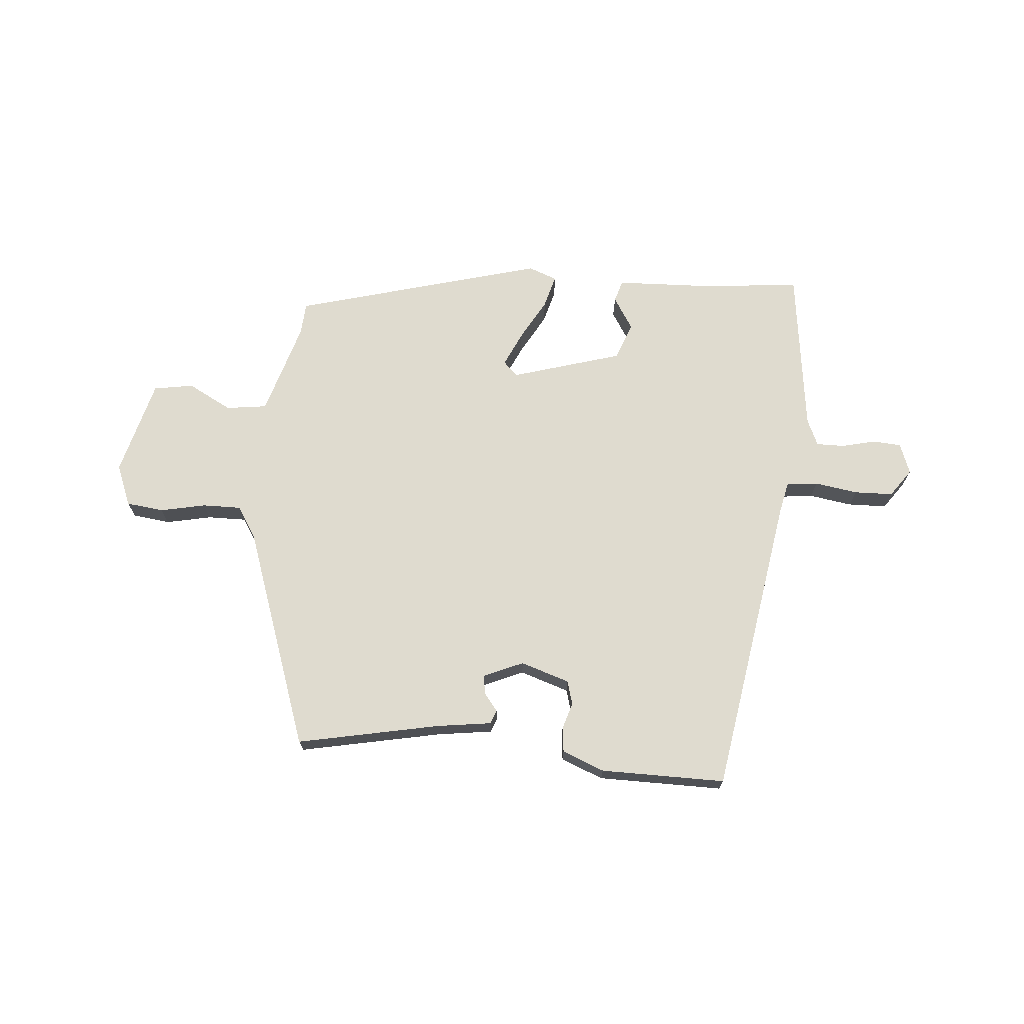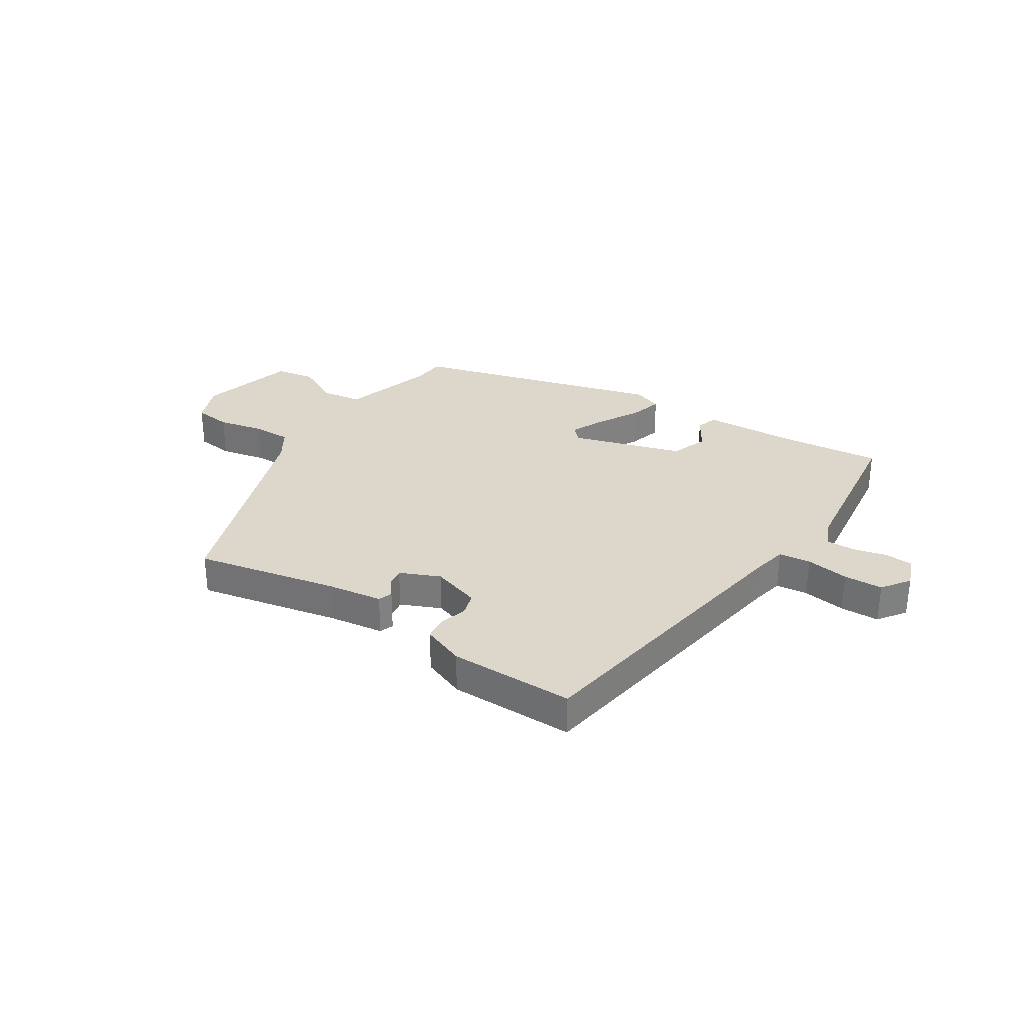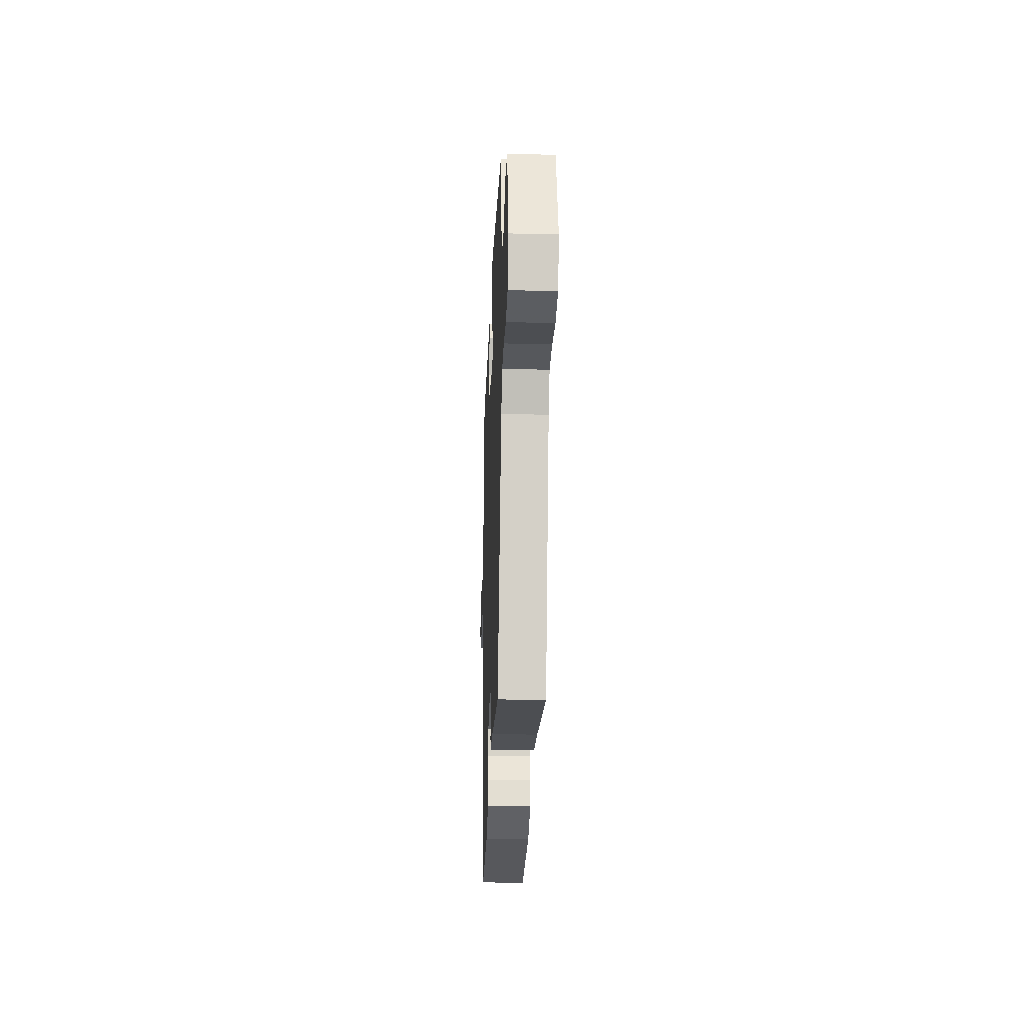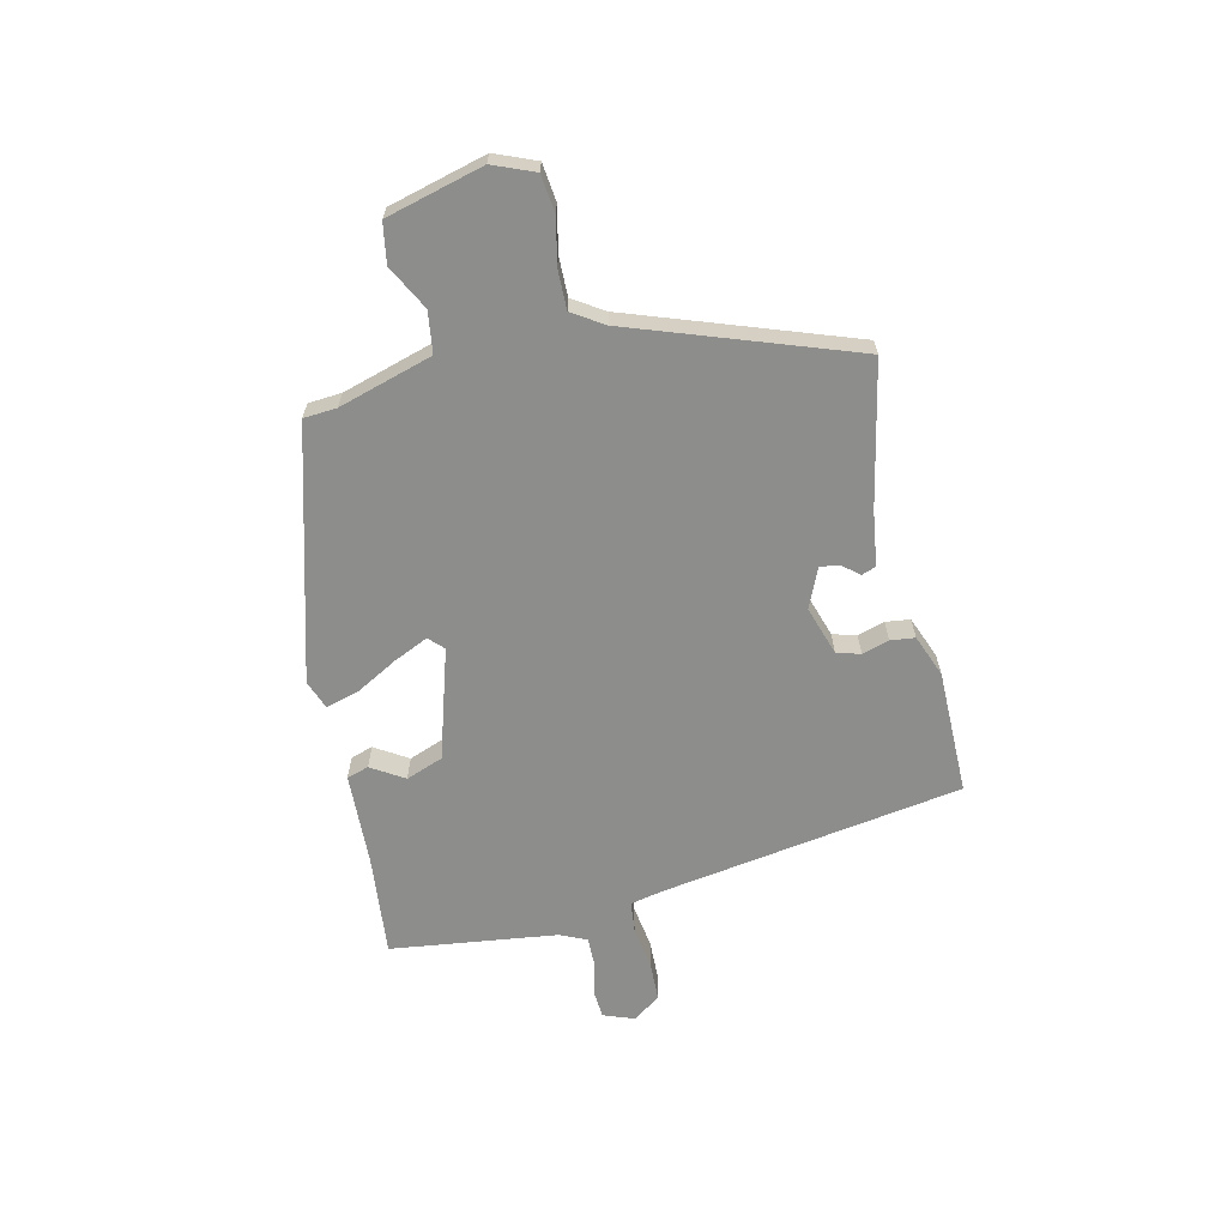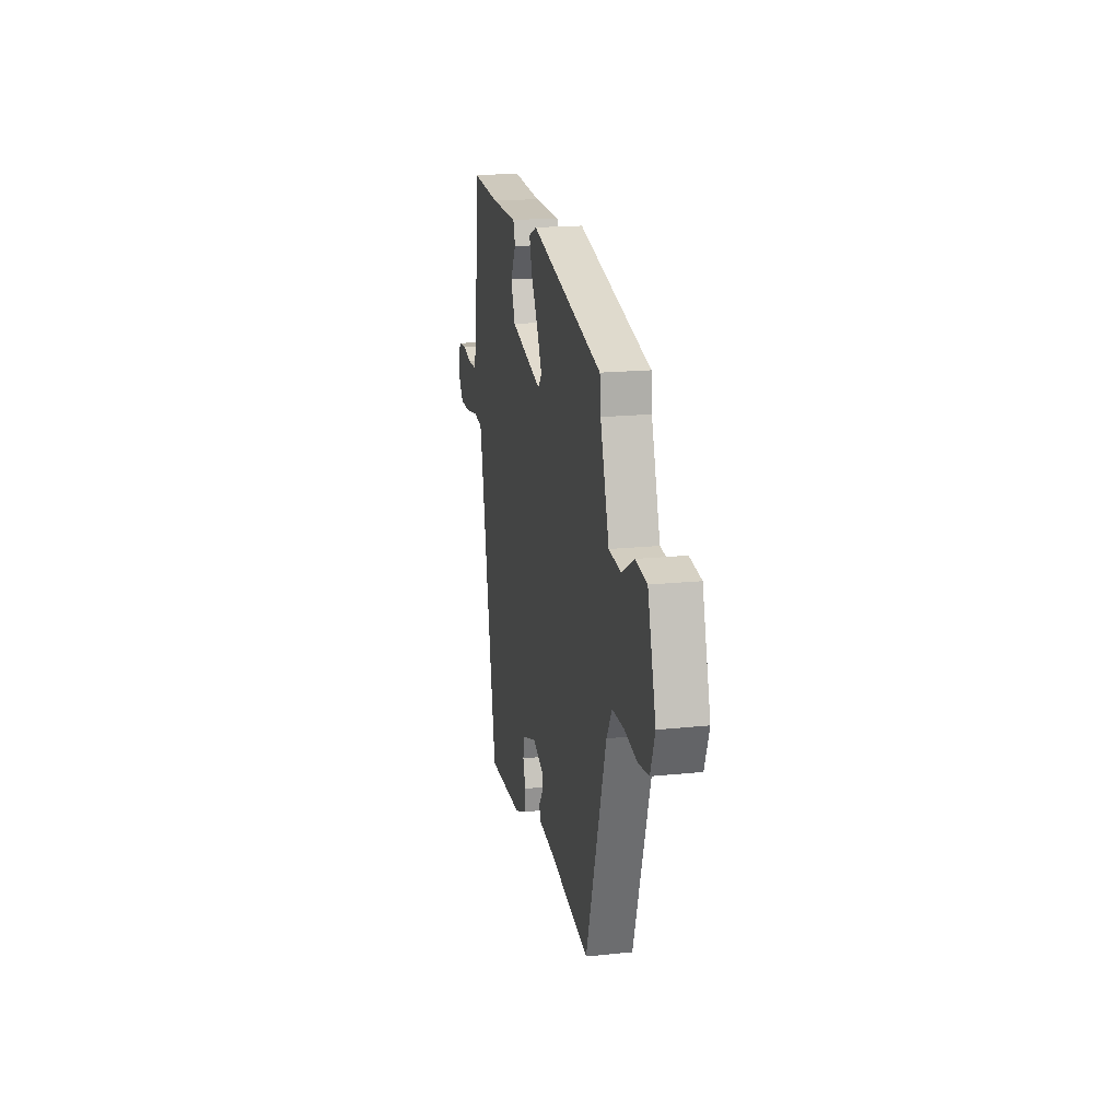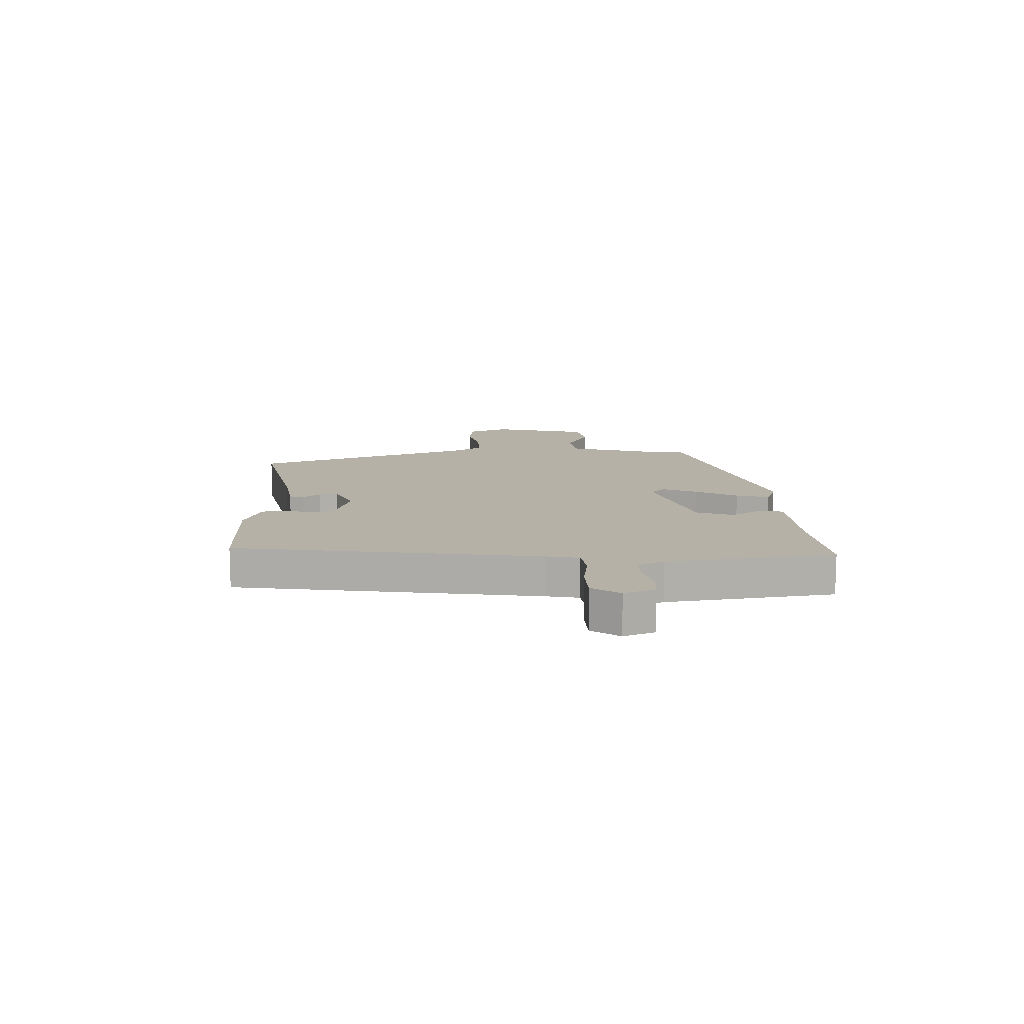
<metadata>
{"format":"obj","ext":"obj","renderer":"f3d","projection":"perspective","resolution":1024,"background":"white","views":[{"elev":70.3,"azim":-176.7,"up":"+Y"},{"elev":30.7,"azim":-148.8,"up":"+Y"},{"elev":-26.9,"azim":87.8,"up":"+Z"},{"elev":-64.5,"azim":101.3,"up":"+Y"},{"elev":18.5,"azim":78.7,"up":"+Z"},{"elev":12.1,"azim":-94.2,"up":"+Y"}]}
</metadata>
<code>
v -0.5 0.07 0.5
v -0.317 0.07 0.487
v -0.149 0.07 0.485
v -0.136 0.07 0.446
v -0.171 0.07 0.386
v -0.144 0.07 0.32
v 0.056 0.07 0.266
v 0.081 0.07 0.292
v 0.051 0.07 0.353
v 0.007 0.07 0.427
v -0.011 0.07 0.486
v 0.04 0.07 0.507
v 0.493 0.07 0.395
v 0.499 0.07 0.336
v 0.554 0.07 0.169
v 0.628 0.07 0.161
v 0.706 0.07 0.205
v 0.778 0.07 0.195
v 0.829 0.07 0.022
v 0.801 0.07 -0.053
v 0.734 0.07 -0.063
v 0.652 0.07 -0.048
v 0.582 0.07 -0.049
v 0.548 0.07 -0.106
v 0.42 0.07 -0.507
v 0.163 0.07 -0.462
v 0.064 0.07 -0.451
v 0.054 0.07 -0.426
v 0.078 0.07 -0.394
v 0.082 0.07 -0.36
v 0.01 0.07 -0.331
v -0.077 0.07 -0.362
v -0.088 0.07 -0.405
v -0.072 0.07 -0.453
v -0.076 0.07 -0.497
v -0.151 0.07 -0.529
v -0.375 0.07 -0.536
v -0.477 0.07 0.004
v -0.491 0.07 0.062
v -0.548 0.07 0.067
v -0.625 0.07 0.053
v -0.695 0.07 0.053
v -0.732 0.07 0.102
v -0.713 0.07 0.158
v -0.662 0.07 0.163
v -0.601 0.07 0.15
v -0.55 0.07 0.151
v -0.53 0.07 0.199
v -0.5 0 0.5
v -0.317 0 0.487
v -0.149 0 0.485
v -0.136 0 0.446
v -0.171 0 0.386
v -0.144 0 0.32
v 0.056 0 0.266
v 0.081 0 0.292
v 0.051 0 0.353
v 0.007 0 0.427
v -0.011 0 0.486
v 0.04 0 0.507
v 0.493 0 0.395
v 0.499 0 0.336
v 0.554 0 0.169
v 0.628 0 0.161
v 0.706 0 0.205
v 0.778 0 0.195
v 0.829 0 0.022
v 0.801 0 -0.053
v 0.734 0 -0.063
v 0.652 0 -0.048
v 0.582 0 -0.049
v 0.548 0 -0.106
v 0.42 0 -0.507
v 0.163 0 -0.462
v 0.064 0 -0.451
v 0.054 0 -0.426
v 0.078 0 -0.394
v 0.082 0 -0.36
v 0.01 0 -0.331
v -0.077 0 -0.362
v -0.088 0 -0.405
v -0.072 0 -0.453
v -0.076 0 -0.497
v -0.151 0 -0.529
v -0.375 0 -0.536
v -0.477 0 0.004
v -0.491 0 0.062
v -0.548 0 0.067
v -0.625 0 0.053
v -0.695 0 0.053
v -0.732 0 0.102
v -0.713 0 0.158
v -0.662 0 0.163
v -0.601 0 0.15
v -0.55 0 0.151
v -0.53 0 0.199
f 43 44 45 46
f 43 46 47
f 40 41 42 43
f 39 40 43 47
f 35 36 37 38
f 33 34 35 38
f 32 33 38 39
f 31 32 39 47
f 26 27 28 29
f 24 25 26 29
f 23 24 29 30
f 19 20 21 22
f 19 22 23
f 16 17 18 19
f 15 16 19 23
f 14 15 23 30
f 9 10 11 12
f 8 9 12 13
f 7 8 13 14
f 2 3 4 5
f 48 1 2 5
f 48 5 6
f 47 48 6 7
f 30 31 47
f 7 14 30 47
f 94 93 92 91
f 95 94 91
f 91 90 89 88
f 95 91 88 87
f 86 85 84 83
f 86 83 82 81
f 87 86 81 80
f 95 87 80 79
f 77 76 75 74
f 77 74 73 72
f 78 77 72 71
f 70 69 68 67
f 71 70 67
f 67 66 65 64
f 71 67 64 63
f 78 71 63 62
f 60 59 58 57
f 61 60 57 56
f 62 61 56 55
f 53 52 51 50
f 53 50 49 96
f 54 53 96
f 55 54 96 95
f 95 79 78
f 95 78 62 55
f 1 49 50 2
f 2 50 51 3
f 3 51 52 4
f 4 52 53 5
f 5 53 54 6
f 6 54 55 7
f 7 55 56 8
f 8 56 57 9
f 9 57 58 10
f 10 58 59 11
f 11 59 60 12
f 12 60 61 13
f 13 61 62 14
f 14 62 63 15
f 15 63 64 16
f 16 64 65 17
f 17 65 66 18
f 18 66 67 19
f 19 67 68 20
f 20 68 69 21
f 21 69 70 22
f 22 70 71 23
f 23 71 72 24
f 24 72 73 25
f 25 73 74 26
f 26 74 75 27
f 27 75 76 28
f 28 76 77 29
f 29 77 78 30
f 30 78 79 31
f 31 79 80 32
f 32 80 81 33
f 33 81 82 34
f 34 82 83 35
f 35 83 84 36
f 36 84 85 37
f 37 85 86 38
f 38 86 87 39
f 39 87 88 40
f 40 88 89 41
f 41 89 90 42
f 42 90 91 43
f 43 91 92 44
f 44 92 93 45
f 45 93 94 46
f 46 94 95 47
f 47 95 96 48
f 48 96 49 1

</code>
